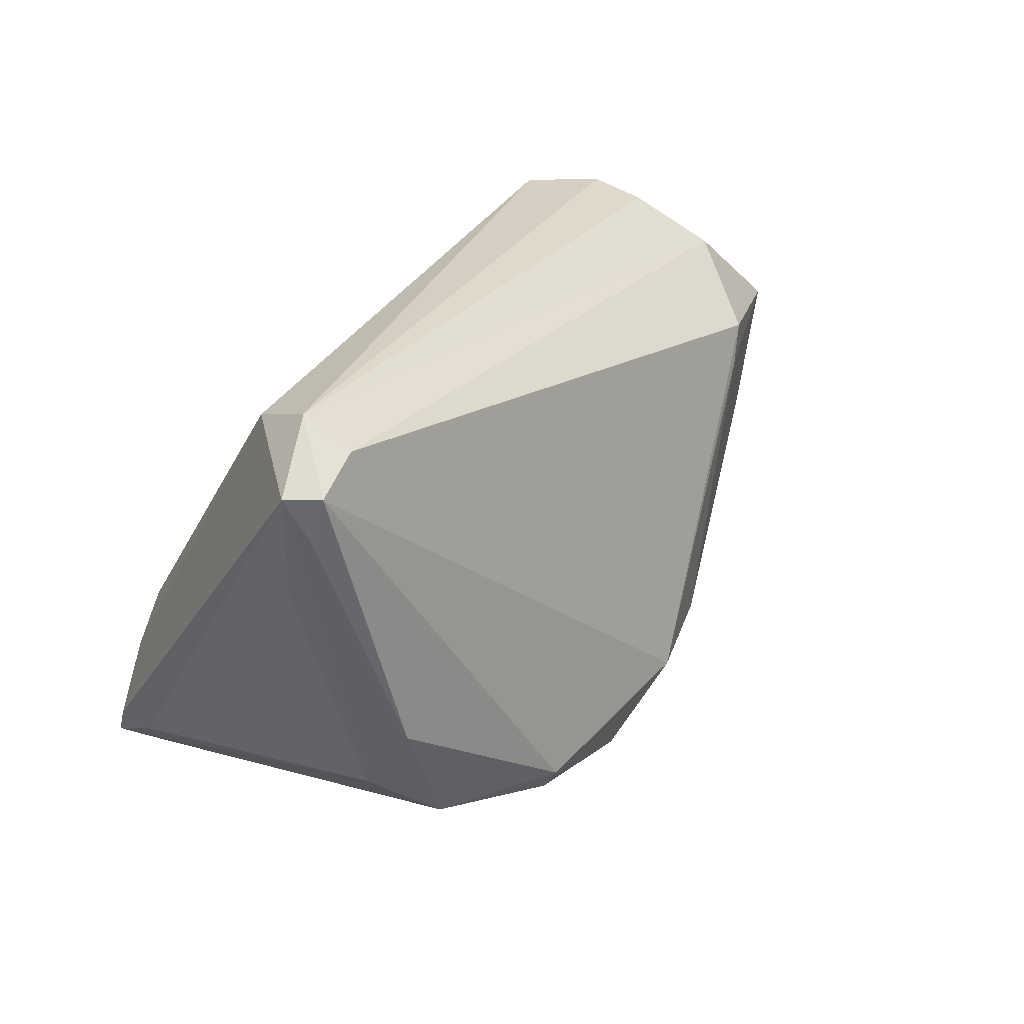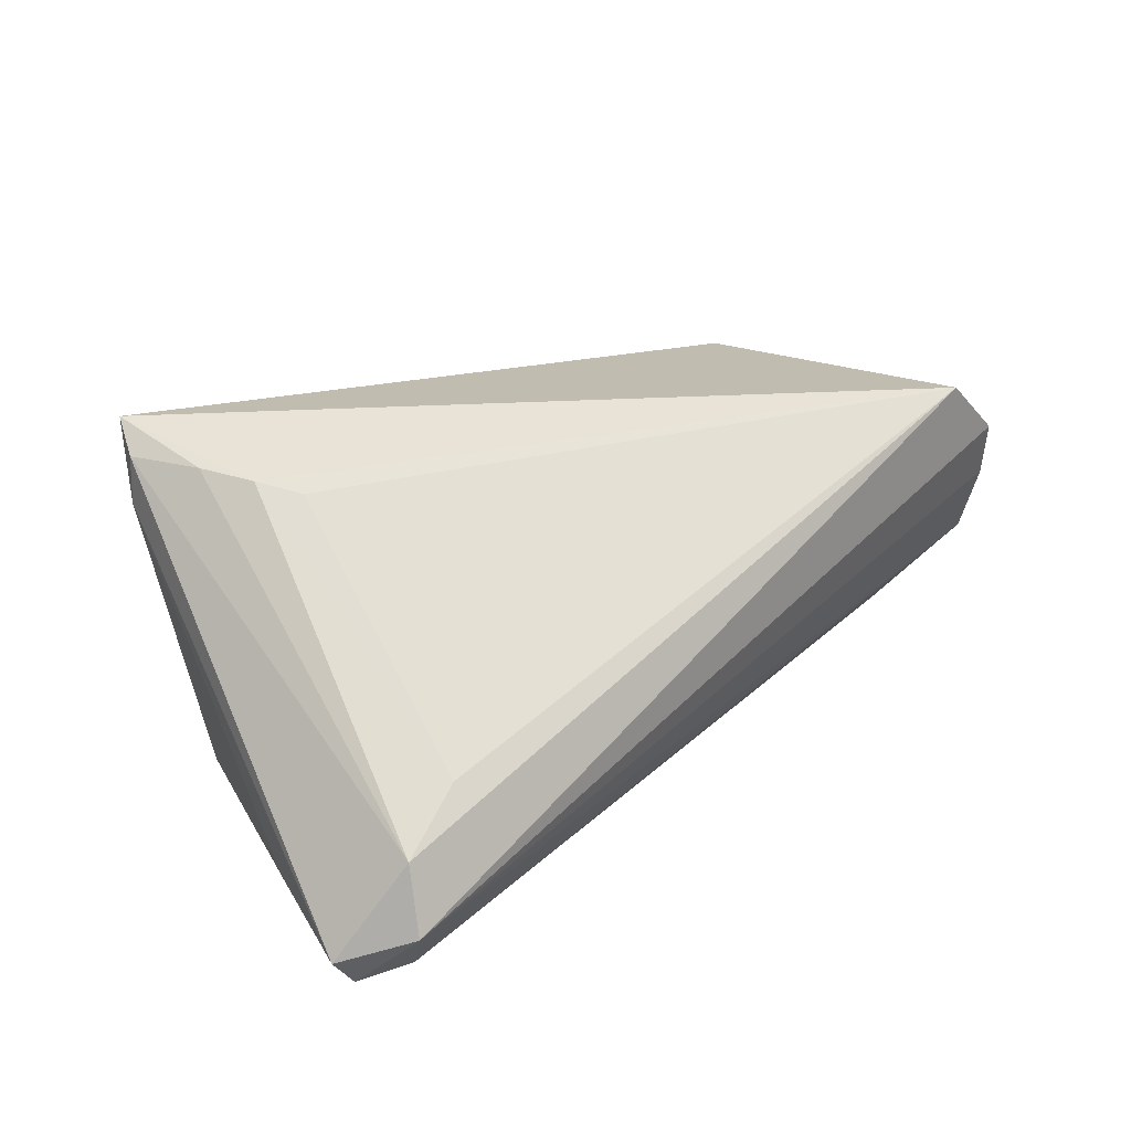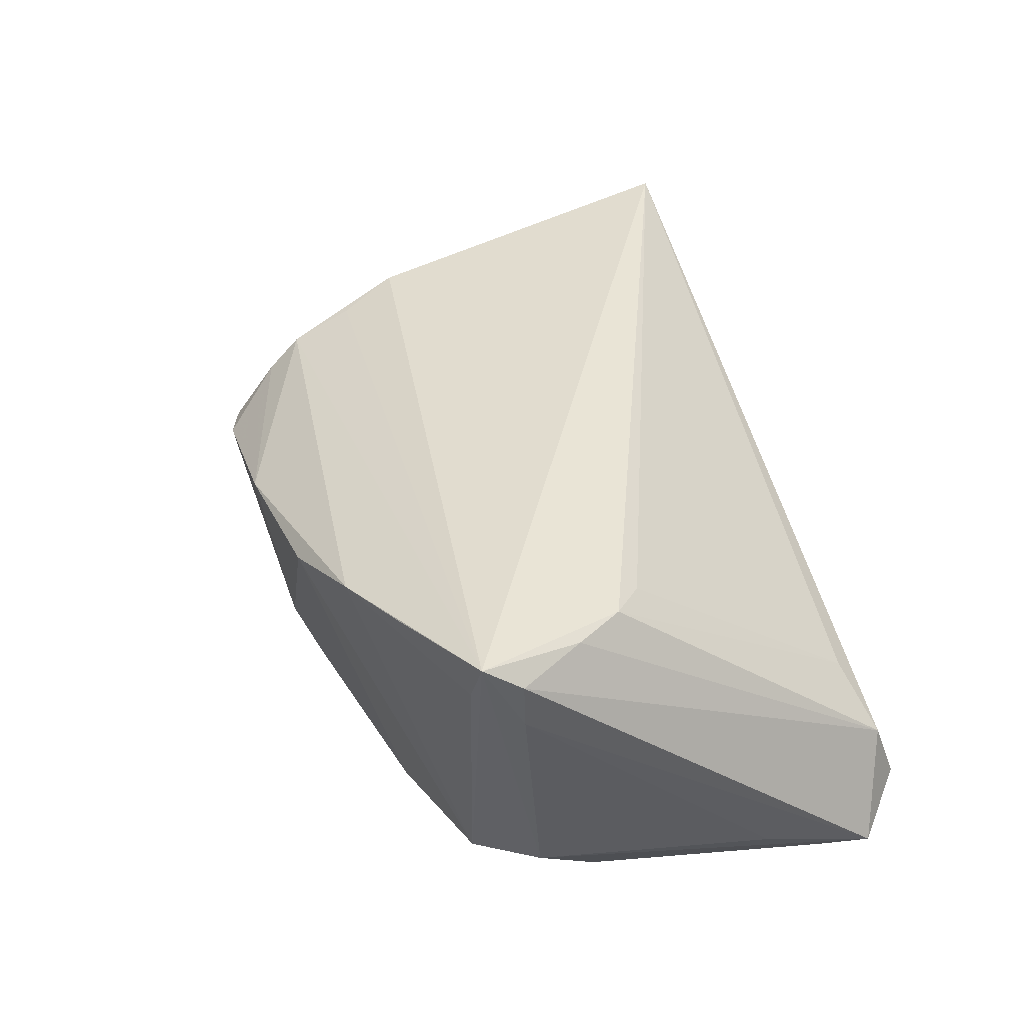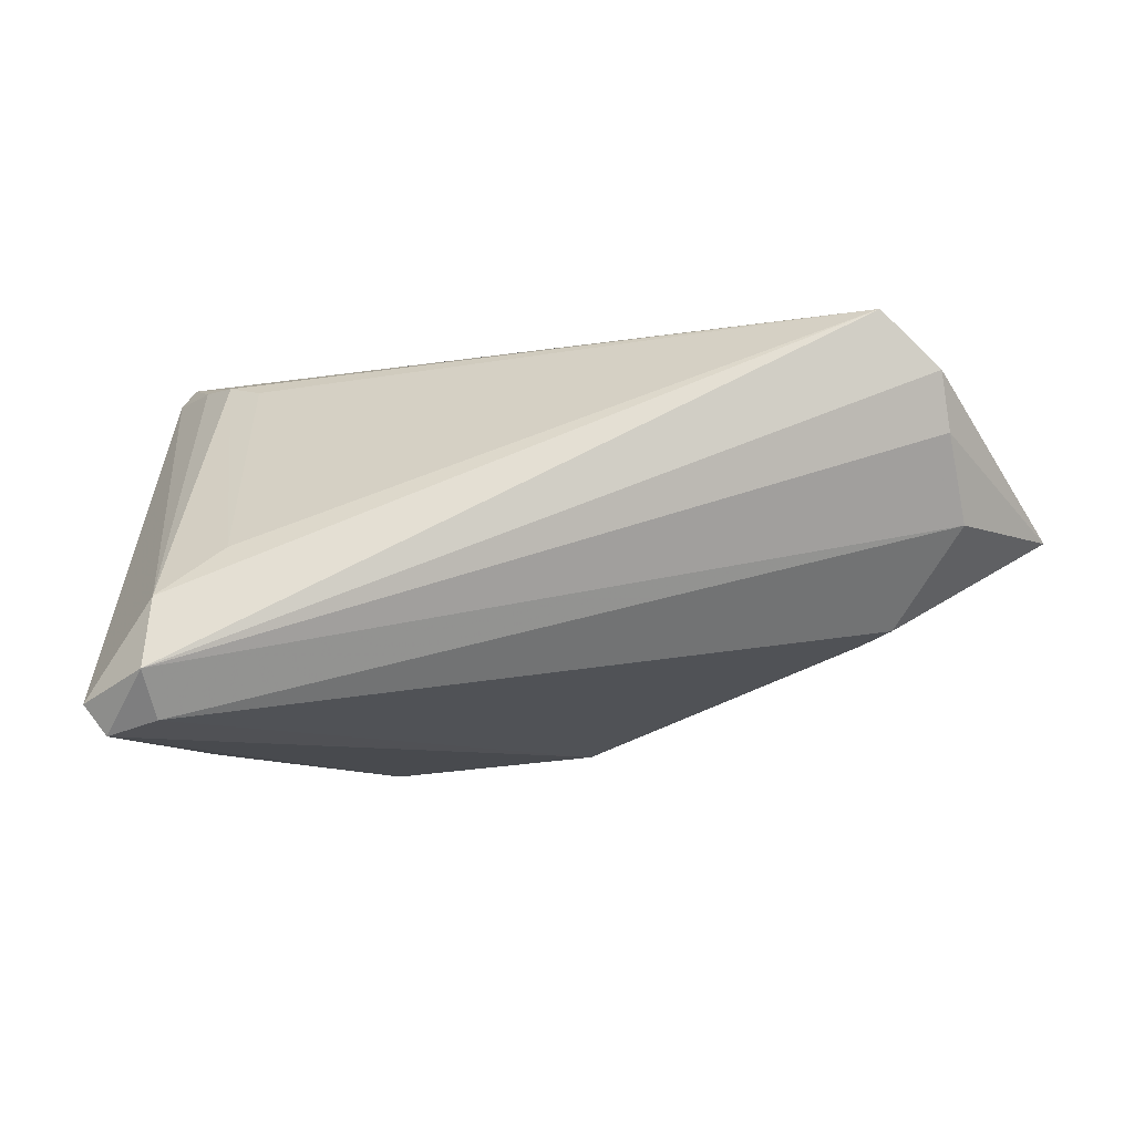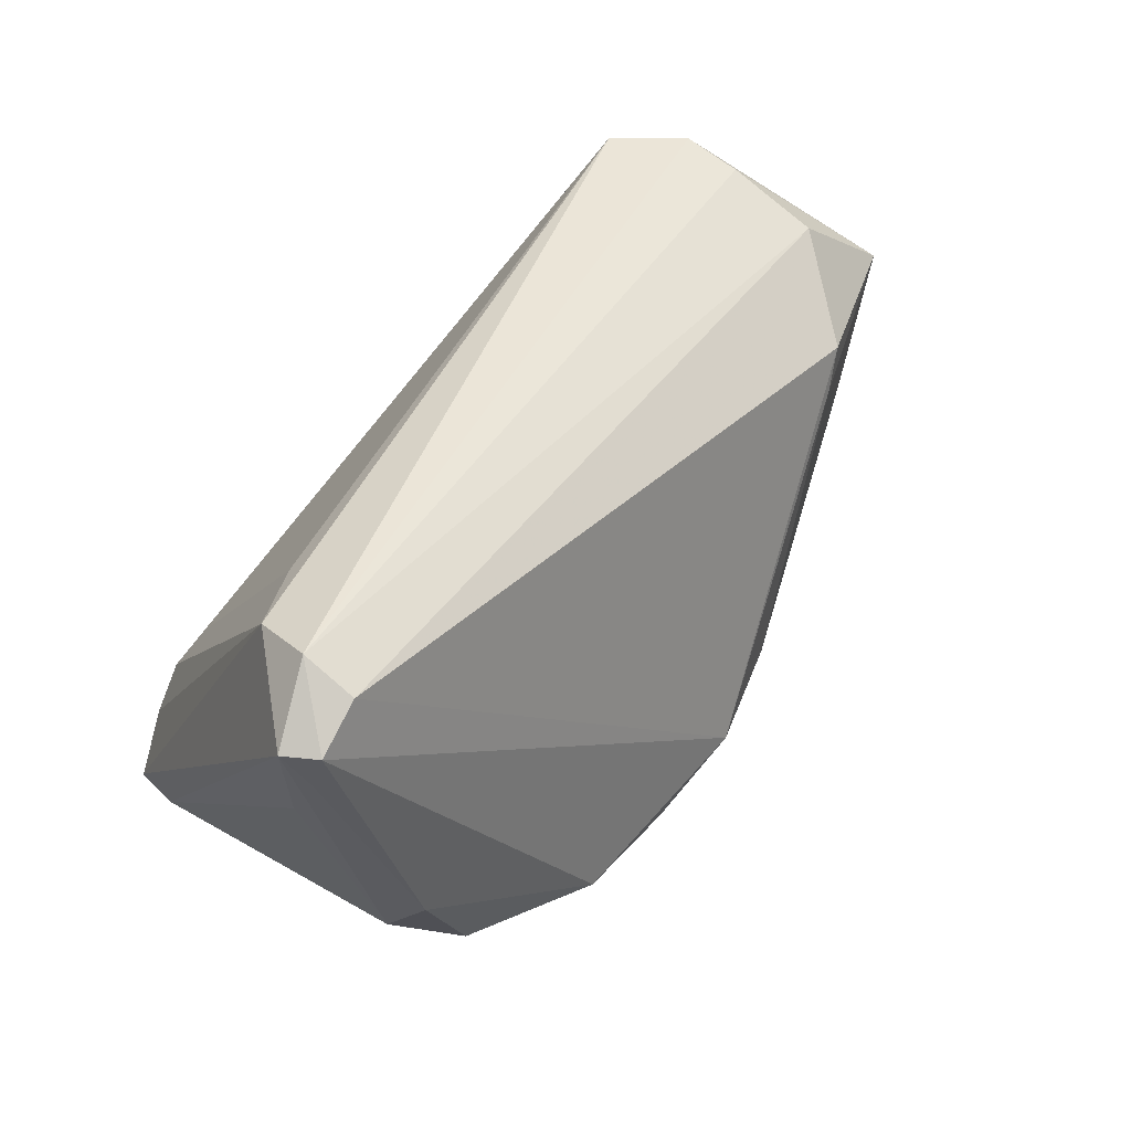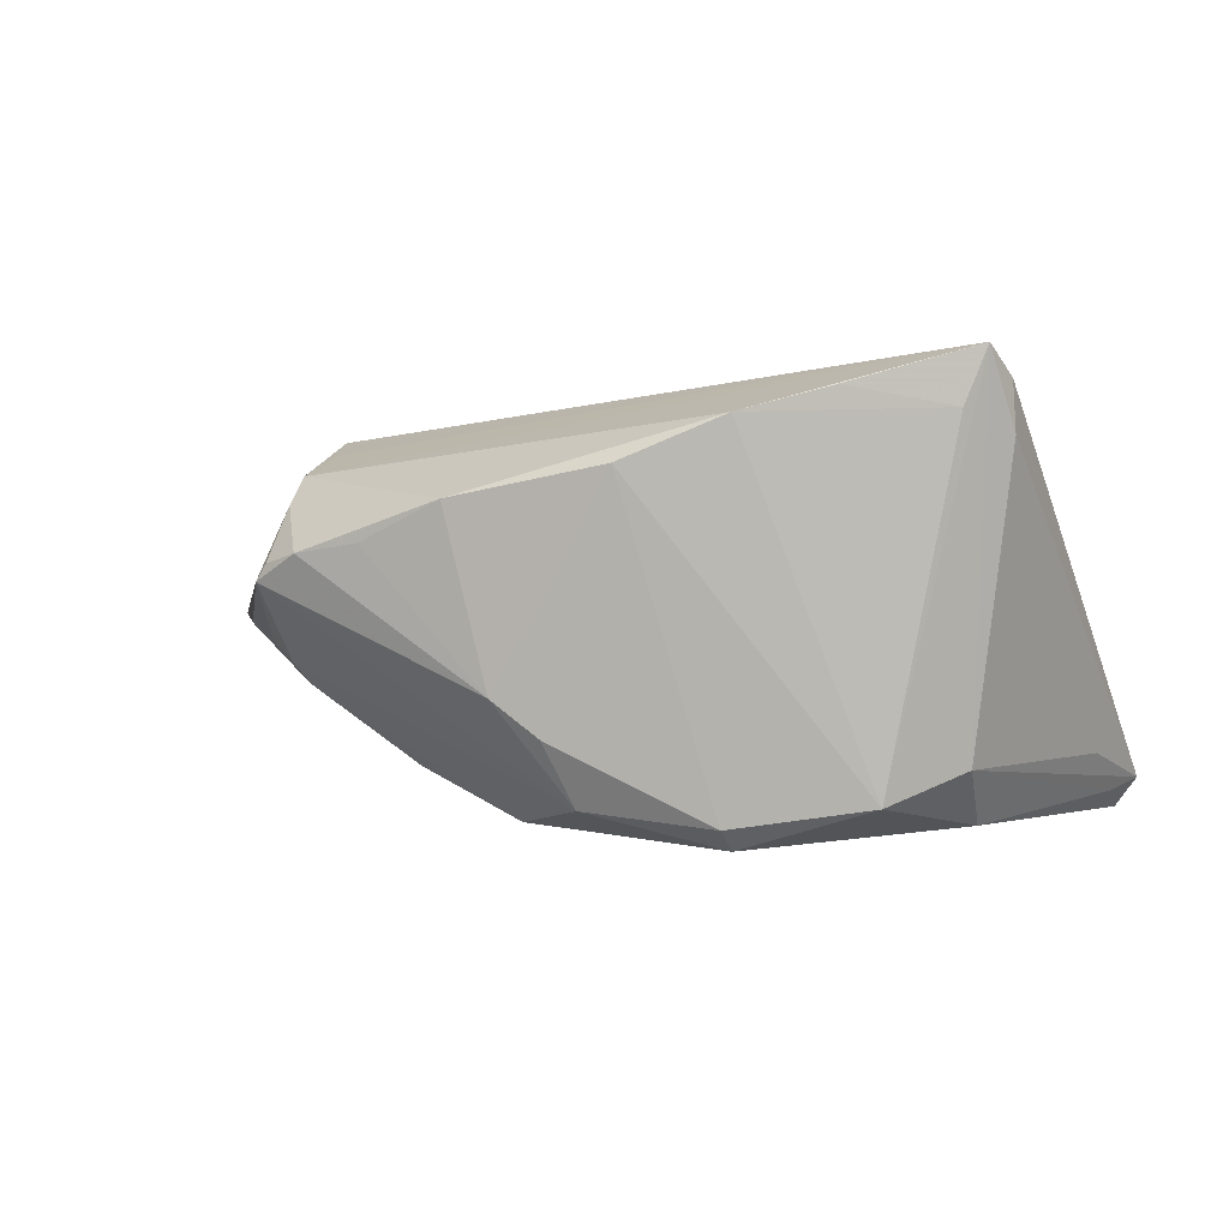
<metadata>
{"format":"obj","ext":"obj","renderer":"f3d","projection":"perspective","resolution":1024,"background":"white","views":[{"elev":25.5,"azim":132.6,"up":"+Y"},{"elev":26.1,"azim":139.2,"up":"+Z"},{"elev":43.4,"azim":67.9,"up":"+Z"},{"elev":-6.6,"azim":173.8,"up":"+Z"},{"elev":45.6,"azim":136.6,"up":"+Y"},{"elev":-2.4,"azim":19.0,"up":"+Z"}]}
</metadata>
<code>
v -0.03546 -0.02227 0.01369
v -0.01314 -0.03554 0.009389
v 0.04339 0.03028 -0.008896
v -0.03523 -0.0319 0.003271
v -0.05001 0.002727 -0.005762
v 0.05103 0.02614 -0.0206
v -0.03675 -0.02202 -0.00736
v -0.04704 -0.01231 -0.002296
v -0.001264 -0.02648 -0.02335
v 0.005638 -0.03515 0.01253
v 0.01456 -0.02199 -0.02757
v 0.0444 -0.01998 0.01563
v 0.03703 -0.005166 0.02128
v -0.03581 -0.01983 -0.009578
v -0.03533 -0.01472 0.01669
v 0.04833 0.02635 -0.02414
v -0.04494 0.03293 0.01774
v -0.06236 0.01524 0.00017
v 0.04415 -0.02004 0.02149
v -0.008736 -0.03295 -0.01149
v 0.04808 0.01255 -0.01754
v 0.03061 -0.02169 -0.02292
v -0.04627 0.03119 0.0108
v 0.028 -0.02928 0.02039
v -0.03646 -0.03187 0.001301
v 0.03328 -0.001012 0.02002
v -0.02305 -0.03457 0.005041
v 0.01421 -0.02514 -0.02522
v -0.02341 -0.01637 -0.01897
v 0.0388 -0.01541 -0.01898
v 0.04257 -0.02451 0.02465
v 0.04848 0.0207 -0.02208
v -0.04256 0.01796 -0.01093
v -0.04 0.01332 -0.0123
v -0.00369 -0.03096 -0.01581
v 0.04027 -0.01148 0.02174
v 0.03548 0.02809 -0.003117
v 0.01761 -0.03253 0.01757
v -0.04006 -0.02069 -0.004516
v -0.03786 0.03293 0.02465
v -0.01069 -0.01779 -0.02501
v -0.03082 -0.034 0.004143
v -0.03728 -0.007451 0.01915
v 0.04427 0.03293 -0.01702
v -0.04924 0.02615 0.0007847
v 0.04257 0.02955 -0.02247
v 0.0399 -0.0249 0.01804
v 0.0379 -0.007325 -0.02513
v -0.03519 -0.02637 0.0101
f 30 31 22
f 11 48 22
f 22 48 30
f 18 25 49
f 12 31 30
f 40 31 13
f 45 33 18
f 18 23 45
f 45 46 33
f 45 23 44
f 44 46 45
f 40 44 17
f 44 23 17
f 18 40 17
f 17 23 18
f 47 22 31
f 2 20 10
f 11 22 28
f 28 22 10
f 43 31 40
f 43 40 18
f 5 14 18
f 8 25 18
f 18 14 8
f 33 46 41
f 21 30 6
f 6 12 21
f 21 12 30
f 19 12 6
f 31 12 19
f 3 44 40
f 6 44 3
f 3 19 6
f 16 44 6
f 16 46 44
f 16 48 11
f 11 41 16
f 16 41 46
f 25 20 42
f 42 2 49
f 49 2 1
f 18 49 1
f 1 43 18
f 25 8 39
f 14 5 29
f 29 41 14
f 10 20 35
f 35 28 10
f 9 20 25
f 9 35 20
f 28 35 9
f 11 28 9
f 9 41 11
f 36 13 31
f 31 19 36
f 36 3 13
f 19 3 36
f 37 3 40
f 13 3 37
f 32 16 6
f 48 16 32
f 6 30 32
f 30 48 32
f 20 2 27
f 27 42 20
f 2 42 27
f 4 49 25
f 25 42 4
f 4 42 49
f 31 1 38
f 38 1 2
f 38 2 10
f 10 22 38
f 22 47 38
f 31 43 15
f 15 1 31
f 43 1 15
f 33 41 34
f 41 29 34
f 34 29 5
f 18 33 34
f 34 5 18
f 14 41 7
f 41 9 7
f 7 9 25
f 25 39 7
f 7 8 14
f 7 39 8
f 40 13 26
f 26 37 40
f 13 37 26
f 24 47 31
f 31 38 24
f 24 38 47

</code>
